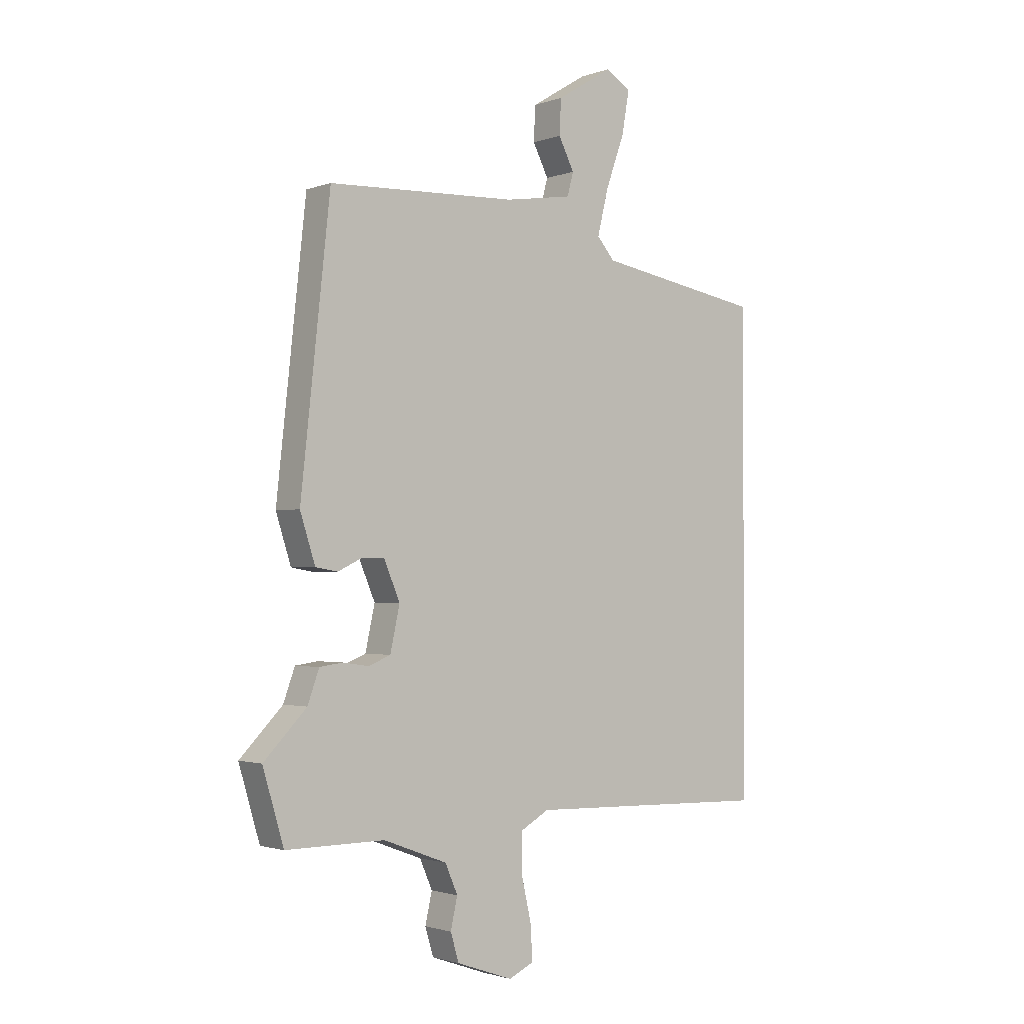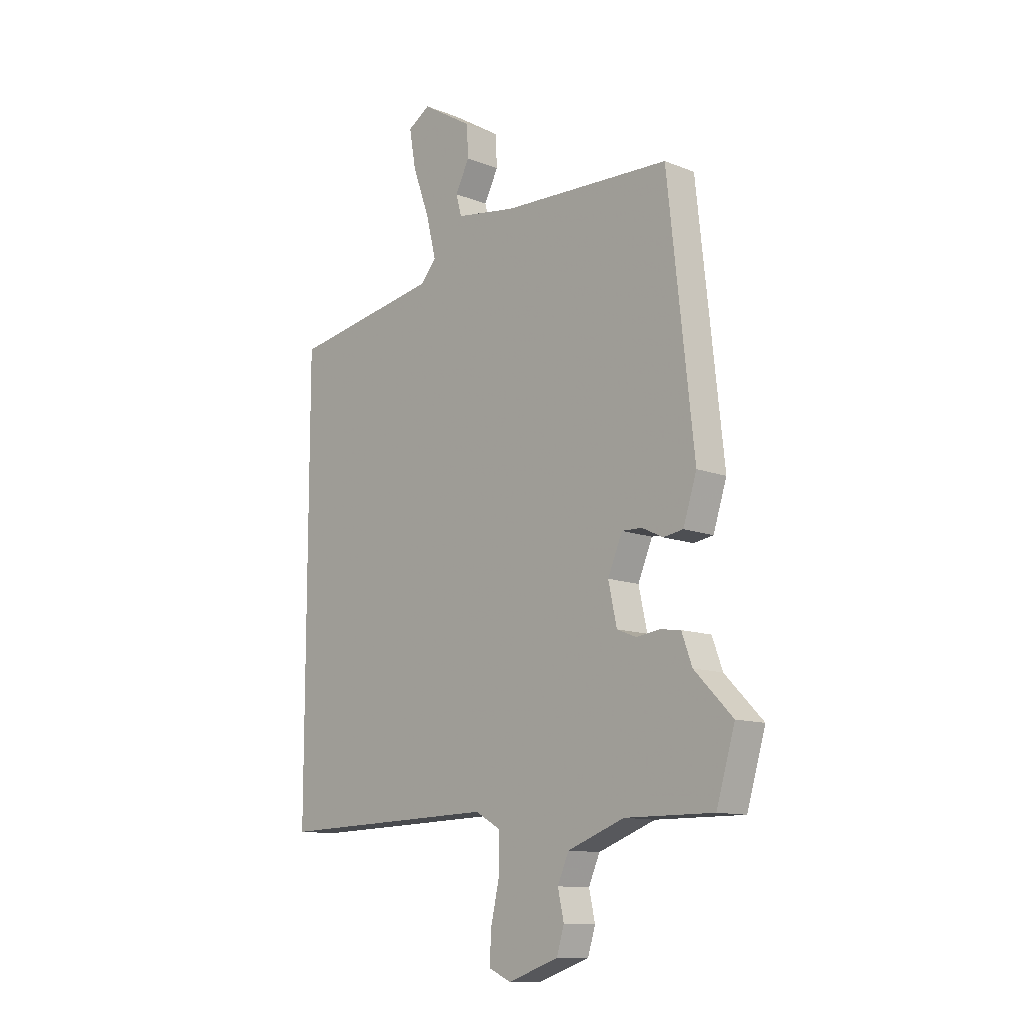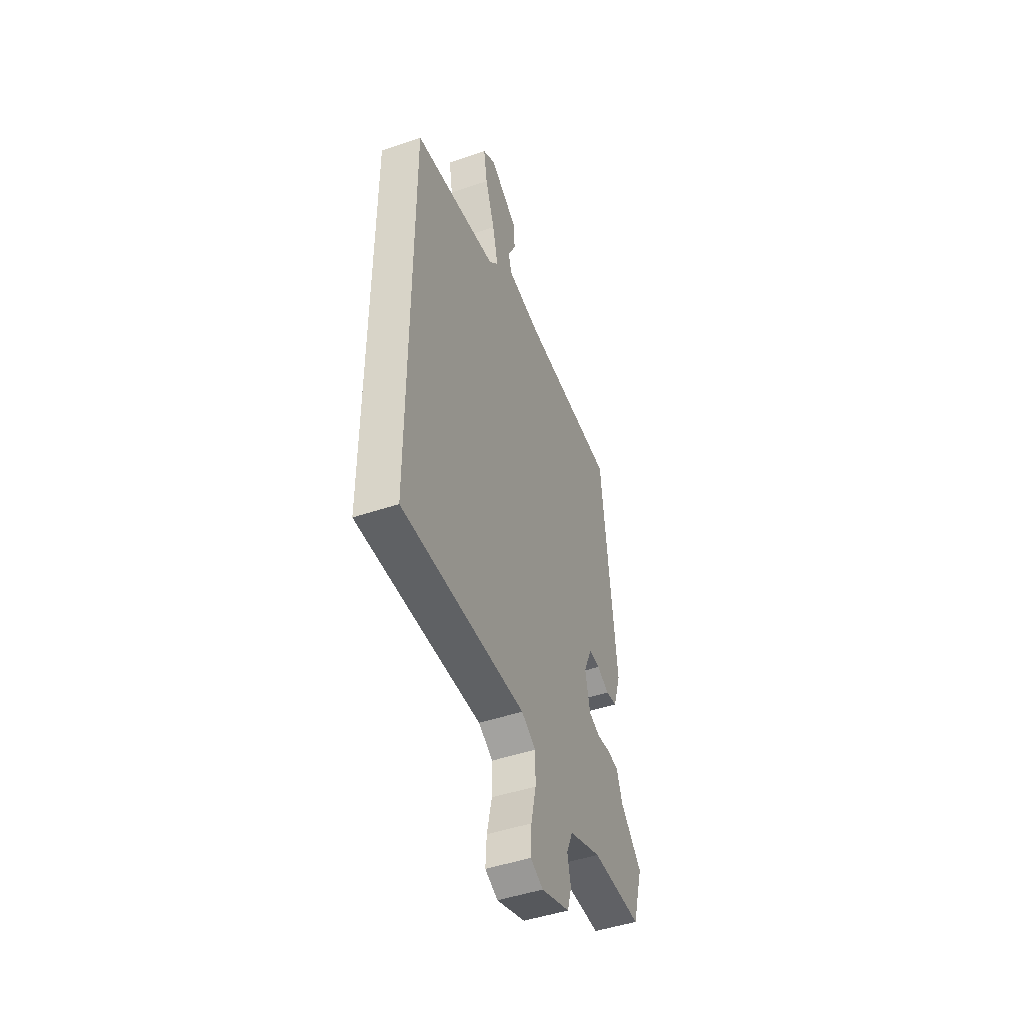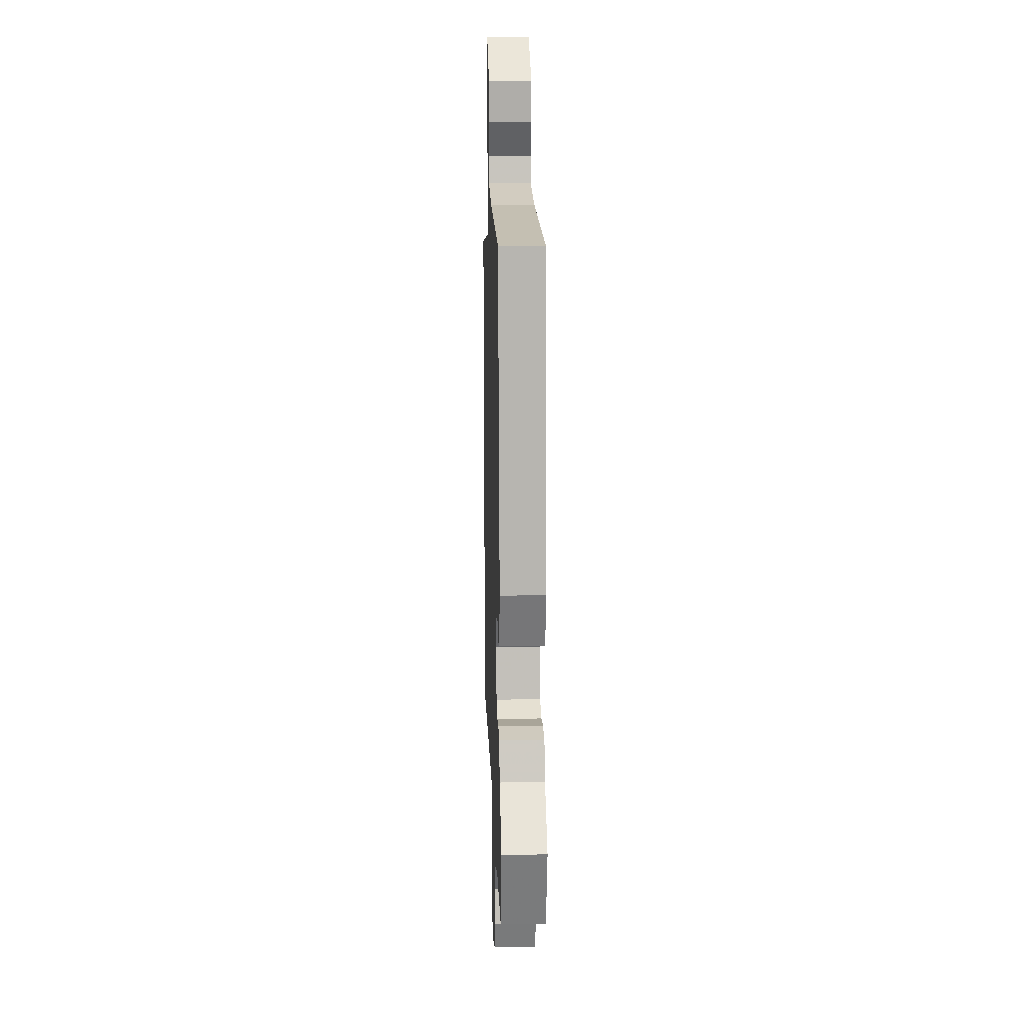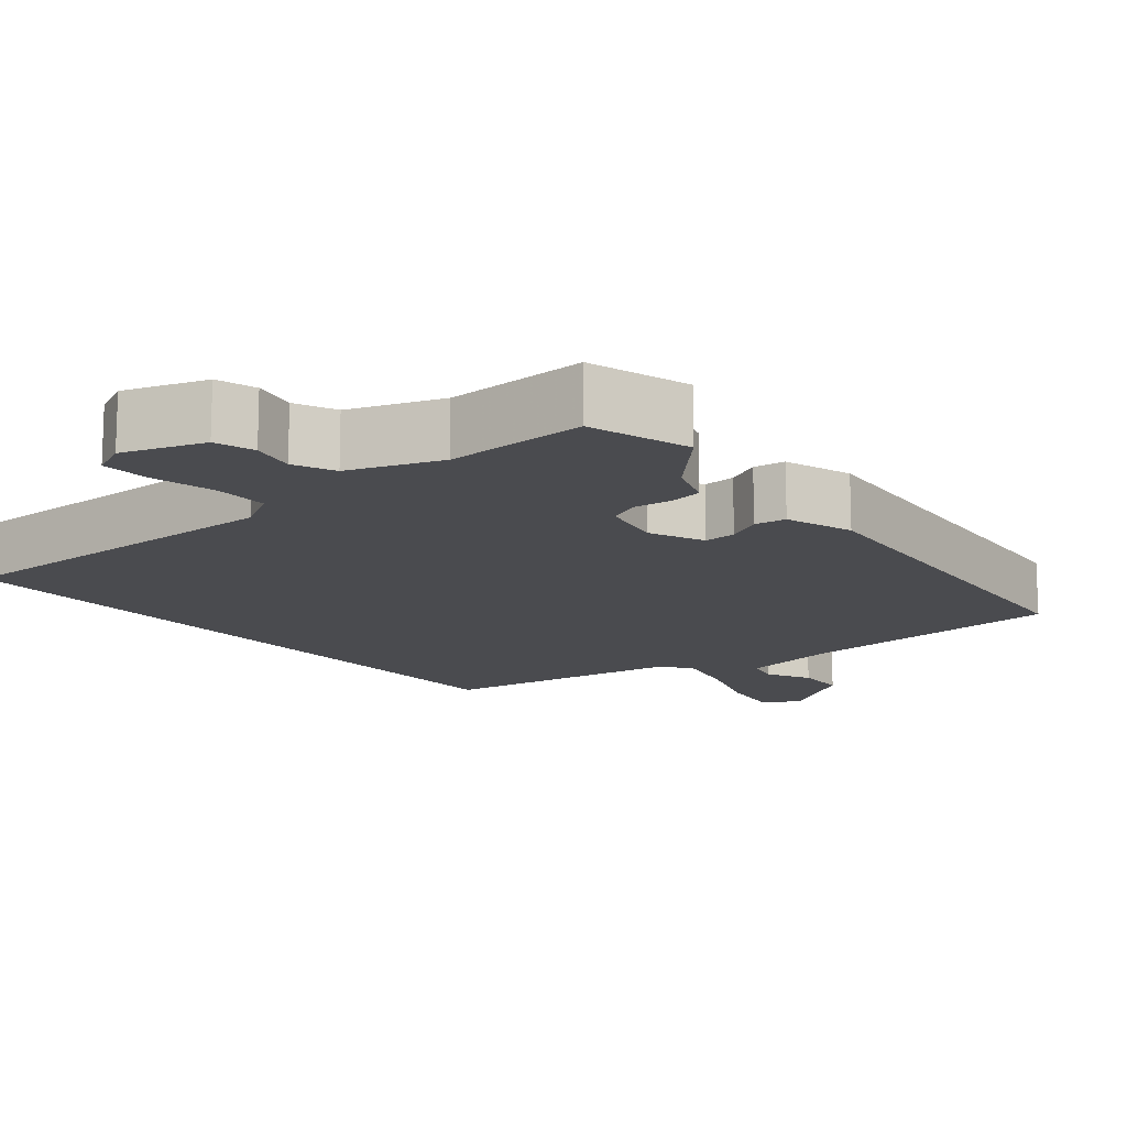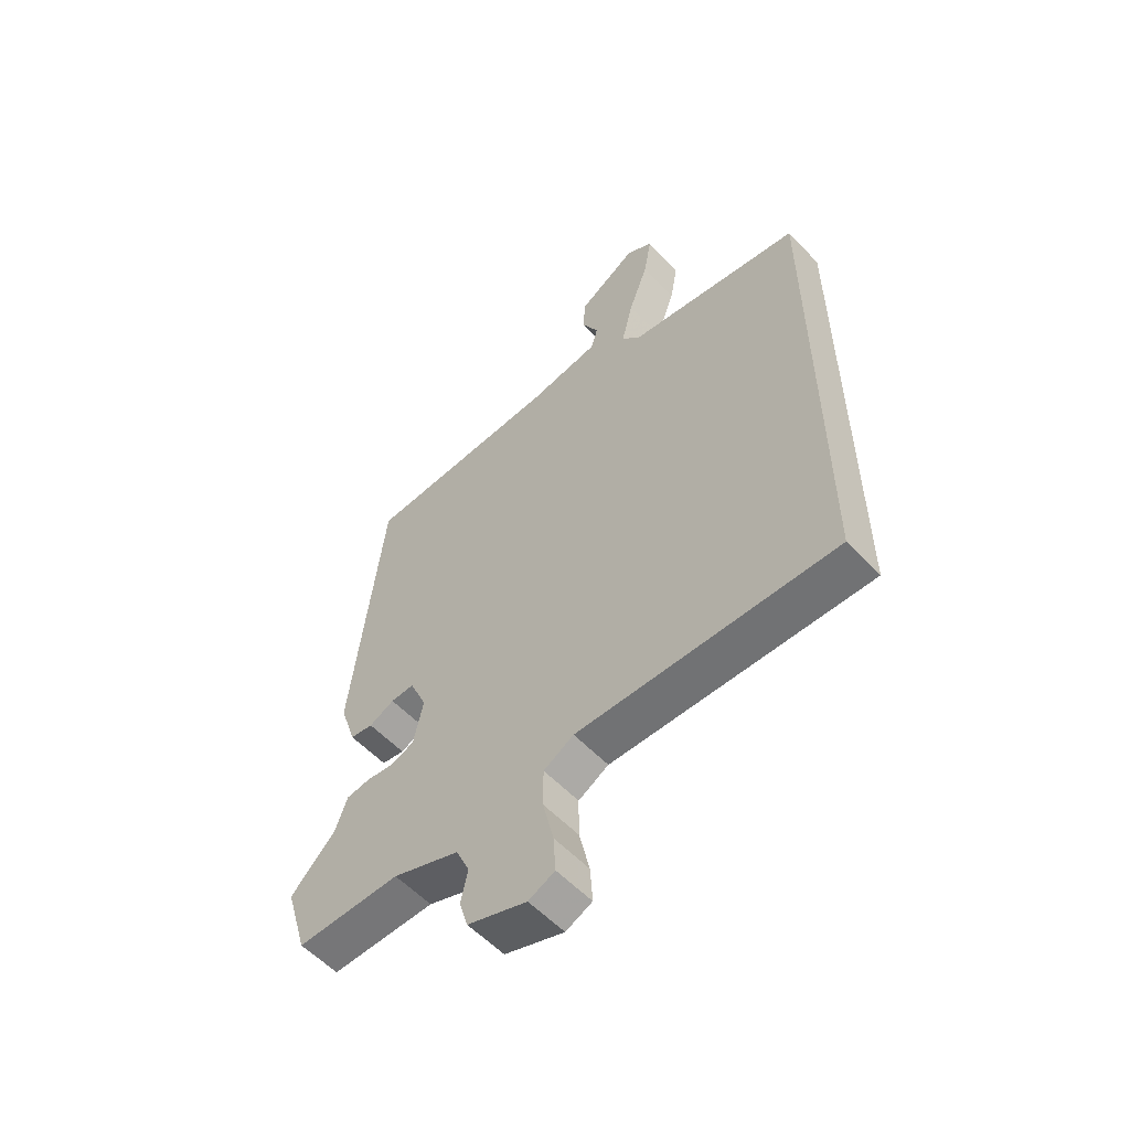
<metadata>
{"format":"obj","ext":"obj","renderer":"f3d","projection":"perspective","resolution":1024,"background":"white","views":[{"elev":-1.8,"azim":-38.7,"up":"+Z"},{"elev":-11.7,"azim":-133.3,"up":"+Z"},{"elev":-47.2,"azim":111.1,"up":"+Z"},{"elev":15.4,"azim":-92.1,"up":"+Z"},{"elev":-14.3,"azim":-139.7,"up":"+Y"},{"elev":-56.7,"azim":42.7,"up":"+Z"}]}
</metadata>
<code>
v 0.5 0.07 0.406
v 0.5 0.07 -0.502
v 0.03 0.07 -0.488
v -0.025 0.07 -0.519
v -0.025 0.07 -0.591
v -0.006 0.07 -0.675
v -0.002 0.07 -0.741
v -0.05 0.07 -0.763
v -0.158 0.07 -0.725
v -0.174 0.07 -0.672
v -0.161 0.07 -0.614
v -0.185 0.07 -0.559
v -0.307 0.07 -0.513
v -0.496 0.07 -0.514
v -0.536 0.07 -0.379
v -0.454 0.07 -0.295
v -0.432 0.07 -0.234
v -0.388 0.07 -0.228
v -0.338 0.07 -0.235
v -0.296 0.07 -0.218
v -0.278 0.07 -0.135
v -0.309 0.07 -0.062
v -0.352 0.07 -0.063
v -0.398 0.07 -0.085
v -0.44 0.07 -0.078
v -0.469 0.07 0.012
v -0.413 0.07 0.529
v -0.052 0.07 0.543
v 0.077 0.07 0.563
v 0.089 0.07 0.607
v 0.059 0.07 0.666
v 0.062 0.07 0.732
v 0.17 0.07 0.798
v 0.218 0.07 0.768
v 0.204 0.07 0.687
v 0.168 0.07 0.587
v 0.147 0.07 0.501
v 0.181 0.07 0.462
v 0.5 0 0.406
v 0.5 0 -0.502
v 0.03 0 -0.488
v -0.025 0 -0.519
v -0.025 0 -0.591
v -0.006 0 -0.675
v -0.002 0 -0.741
v -0.05 0 -0.763
v -0.158 0 -0.725
v -0.174 0 -0.672
v -0.161 0 -0.614
v -0.185 0 -0.559
v -0.307 0 -0.513
v -0.496 0 -0.514
v -0.536 0 -0.379
v -0.454 0 -0.295
v -0.432 0 -0.234
v -0.388 0 -0.228
v -0.338 0 -0.235
v -0.296 0 -0.218
v -0.278 0 -0.135
v -0.309 0 -0.062
v -0.352 0 -0.063
v -0.398 0 -0.085
v -0.44 0 -0.078
v -0.469 0 0.012
v -0.413 0 0.529
v -0.052 0 0.543
v 0.077 0 0.563
v 0.089 0 0.607
v 0.059 0 0.666
v 0.062 0 0.732
v 0.17 0 0.798
v 0.218 0 0.768
v 0.204 0 0.687
v 0.168 0 0.587
v 0.147 0 0.501
v 0.181 0 0.462
f 33 34 35 36
f 33 36 37
f 30 31 32 33
f 29 30 33 37
f 28 29 37 38
f 26 27 28 38
f 23 24 25 26
f 22 23 26 38
f 16 17 18 19
f 16 19 20
f 13 14 15 16
f 12 13 16 20
f 11 12 20 21
f 9 10 11
f 8 9 11
f 5 6 7 8
f 4 5 8 11
f 38 1 2 3
f 21 22 38 3
f 4 11 21
f 3 4 21
f 74 73 72 71
f 75 74 71
f 71 70 69 68
f 75 71 68 67
f 76 75 67 66
f 76 66 65 64
f 64 63 62 61
f 76 64 61 60
f 57 56 55 54
f 58 57 54
f 54 53 52 51
f 58 54 51 50
f 59 58 50 49
f 49 48 47
f 49 47 46
f 46 45 44 43
f 49 46 43 42
f 41 40 39 76
f 41 76 60 59
f 59 49 42
f 59 42 41
f 1 39 40 2
f 2 40 41 3
f 3 41 42 4
f 4 42 43 5
f 5 43 44 6
f 6 44 45 7
f 7 45 46 8
f 8 46 47 9
f 9 47 48 10
f 10 48 49 11
f 11 49 50 12
f 12 50 51 13
f 13 51 52 14
f 14 52 53 15
f 15 53 54 16
f 16 54 55 17
f 17 55 56 18
f 18 56 57 19
f 19 57 58 20
f 20 58 59 21
f 21 59 60 22
f 22 60 61 23
f 23 61 62 24
f 24 62 63 25
f 25 63 64 26
f 26 64 65 27
f 27 65 66 28
f 28 66 67 29
f 29 67 68 30
f 30 68 69 31
f 31 69 70 32
f 32 70 71 33
f 33 71 72 34
f 34 72 73 35
f 35 73 74 36
f 36 74 75 37
f 37 75 76 38
f 38 76 39 1

</code>
